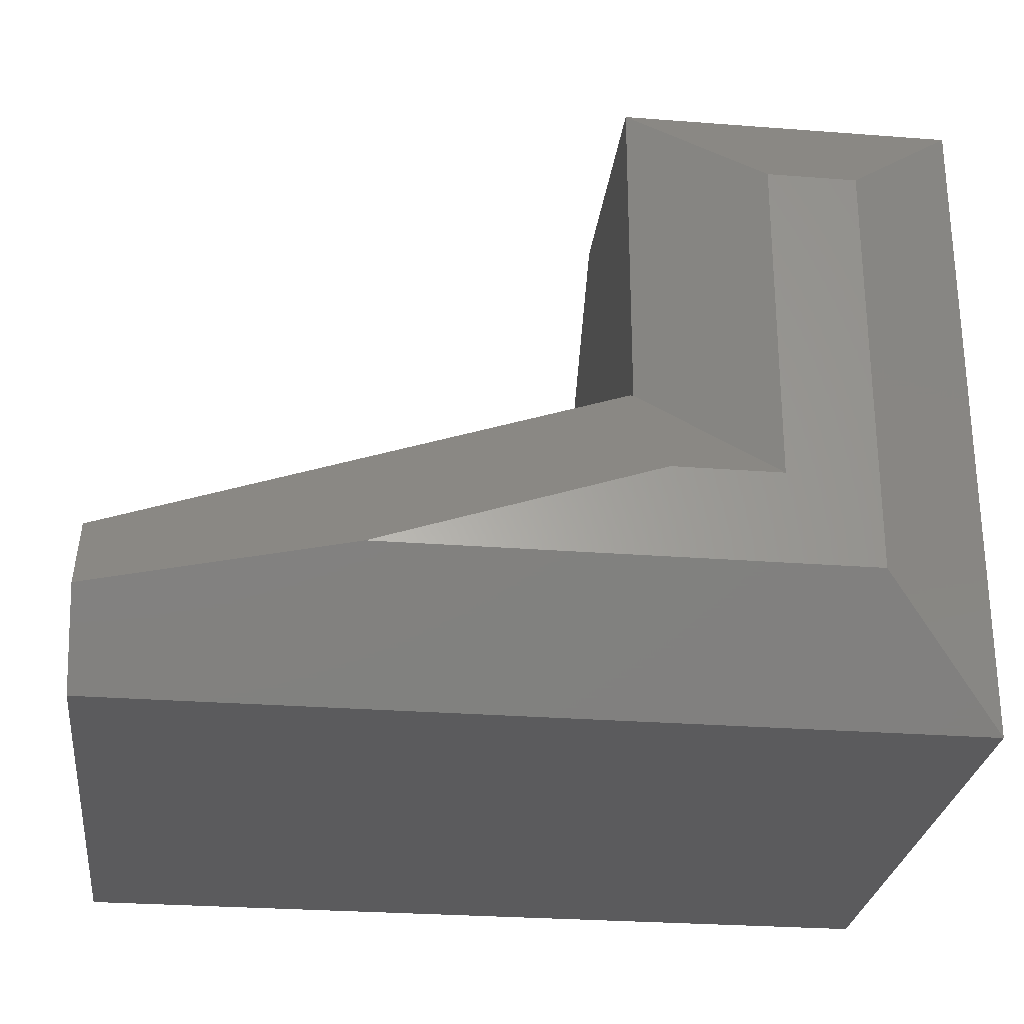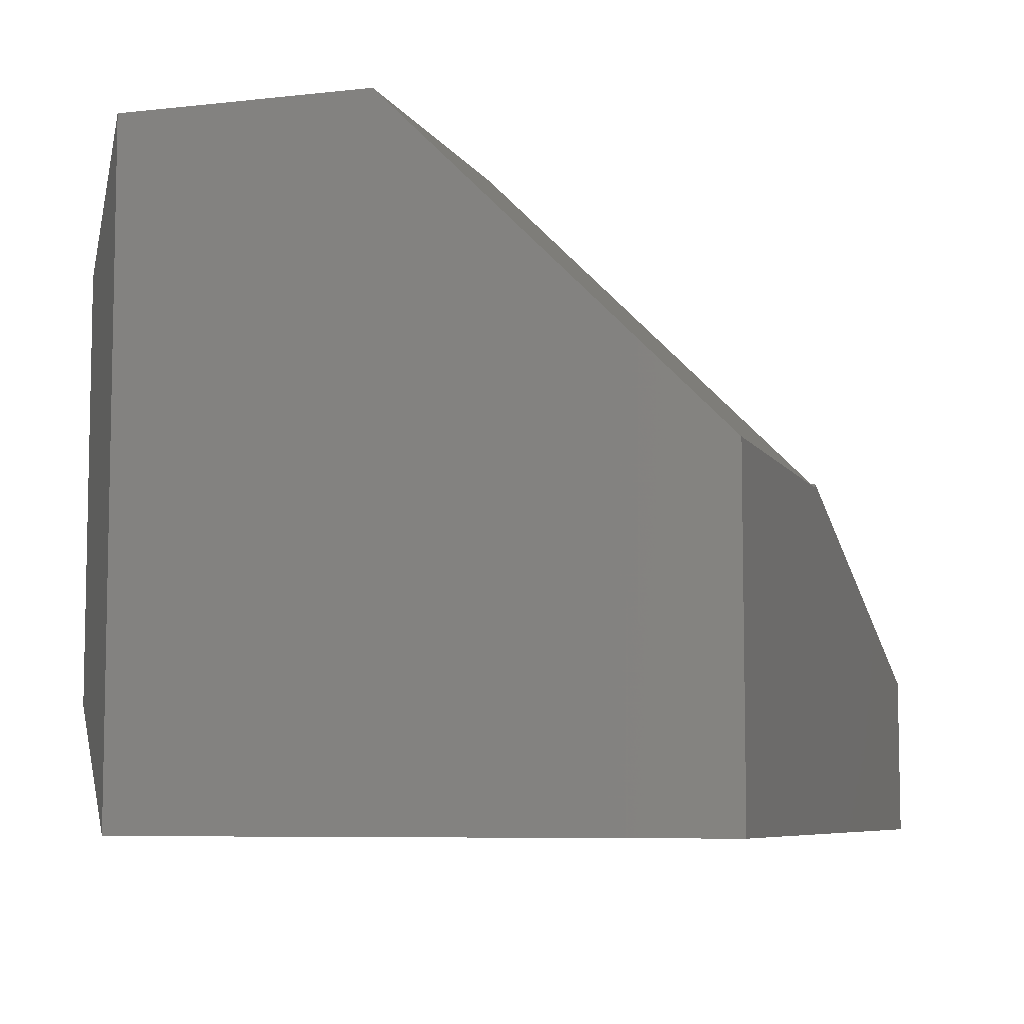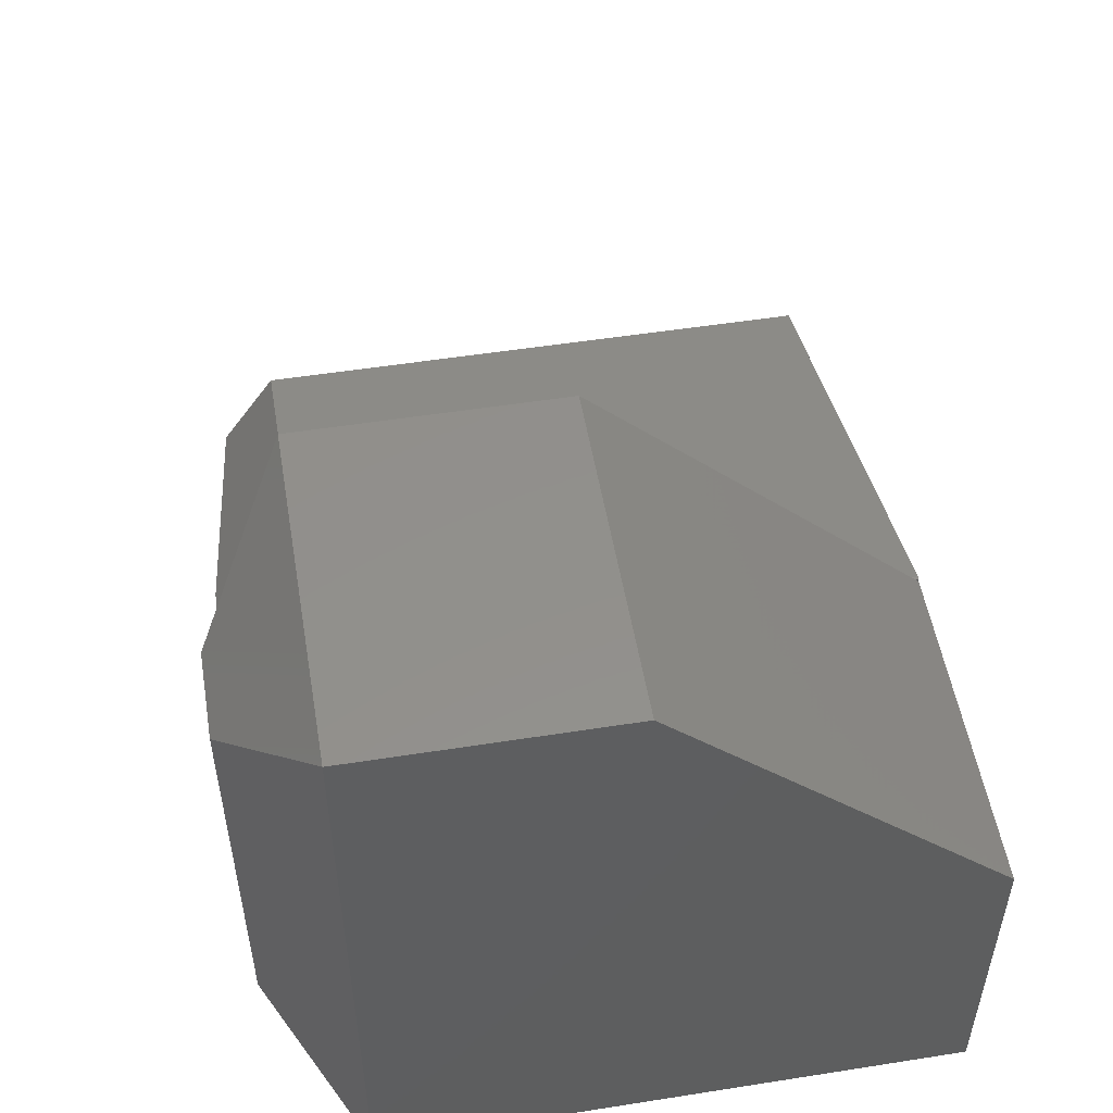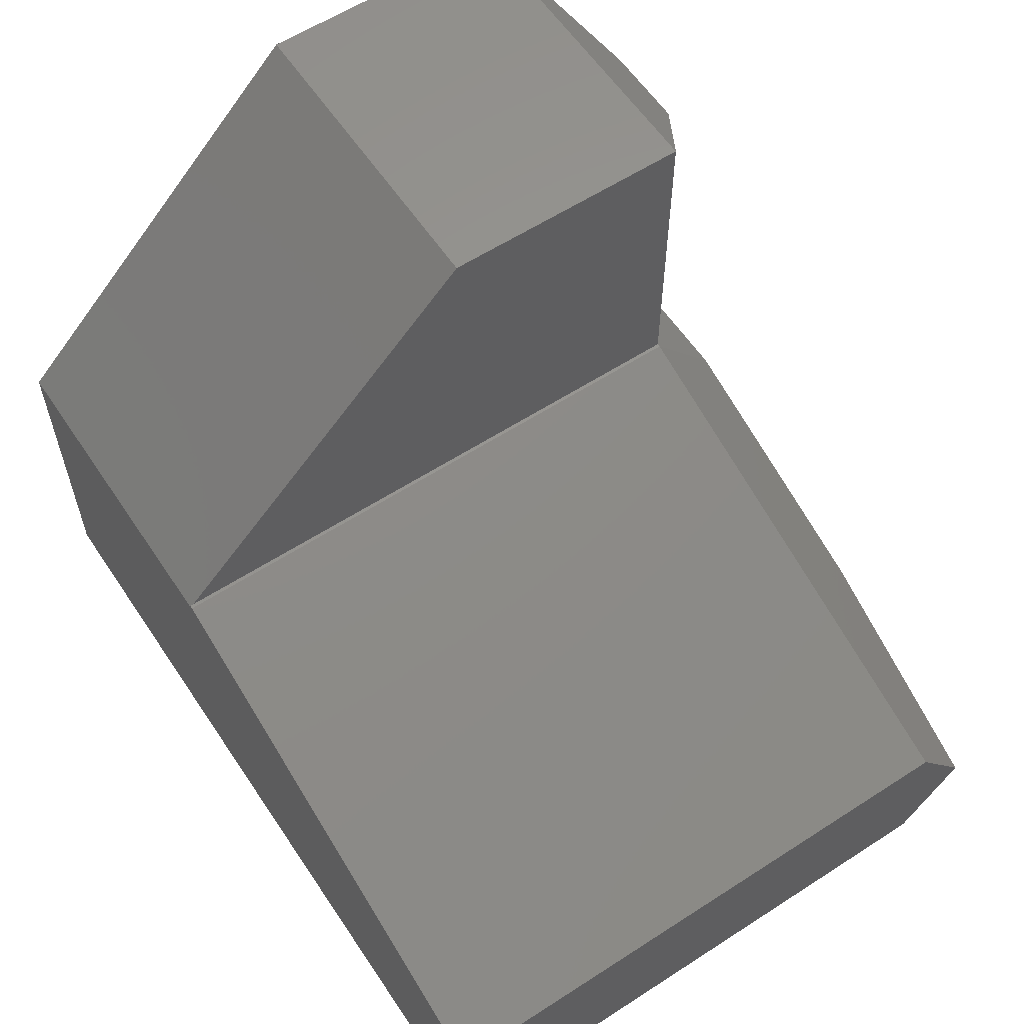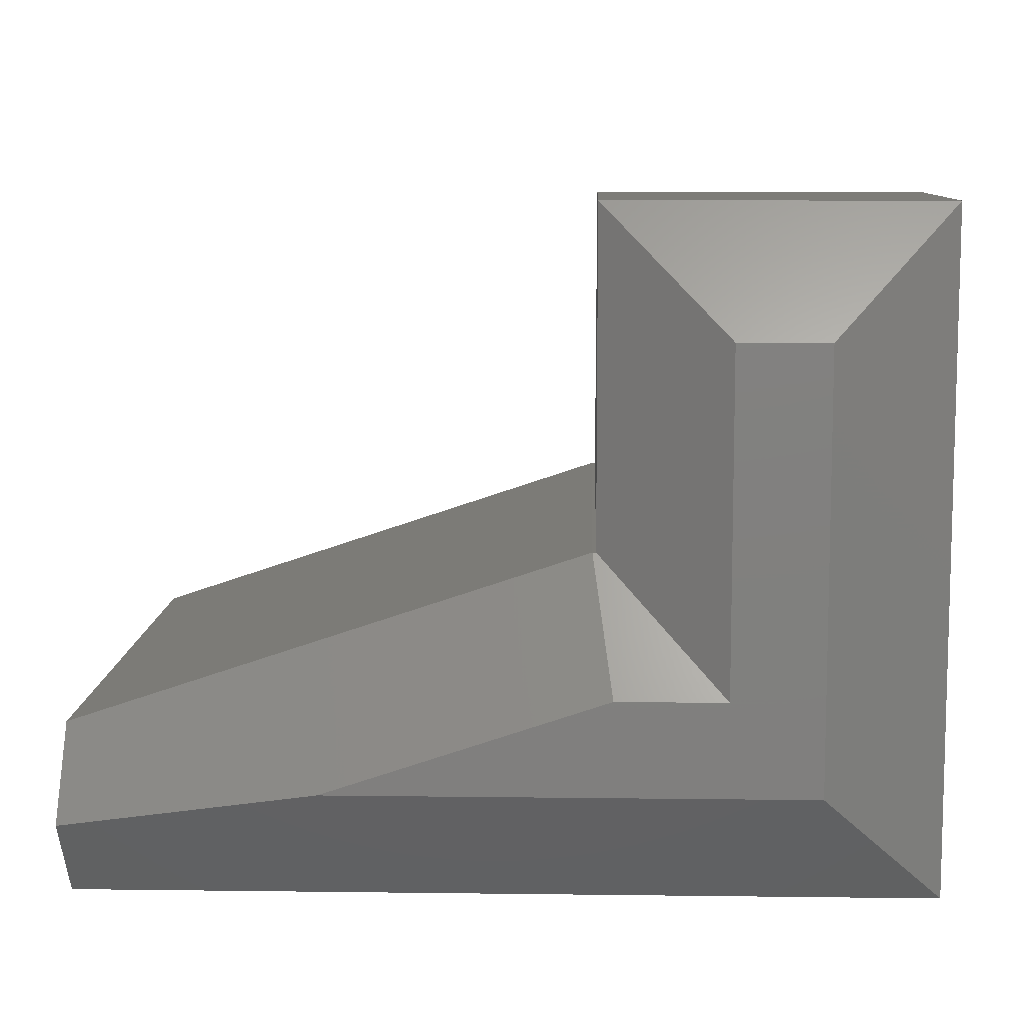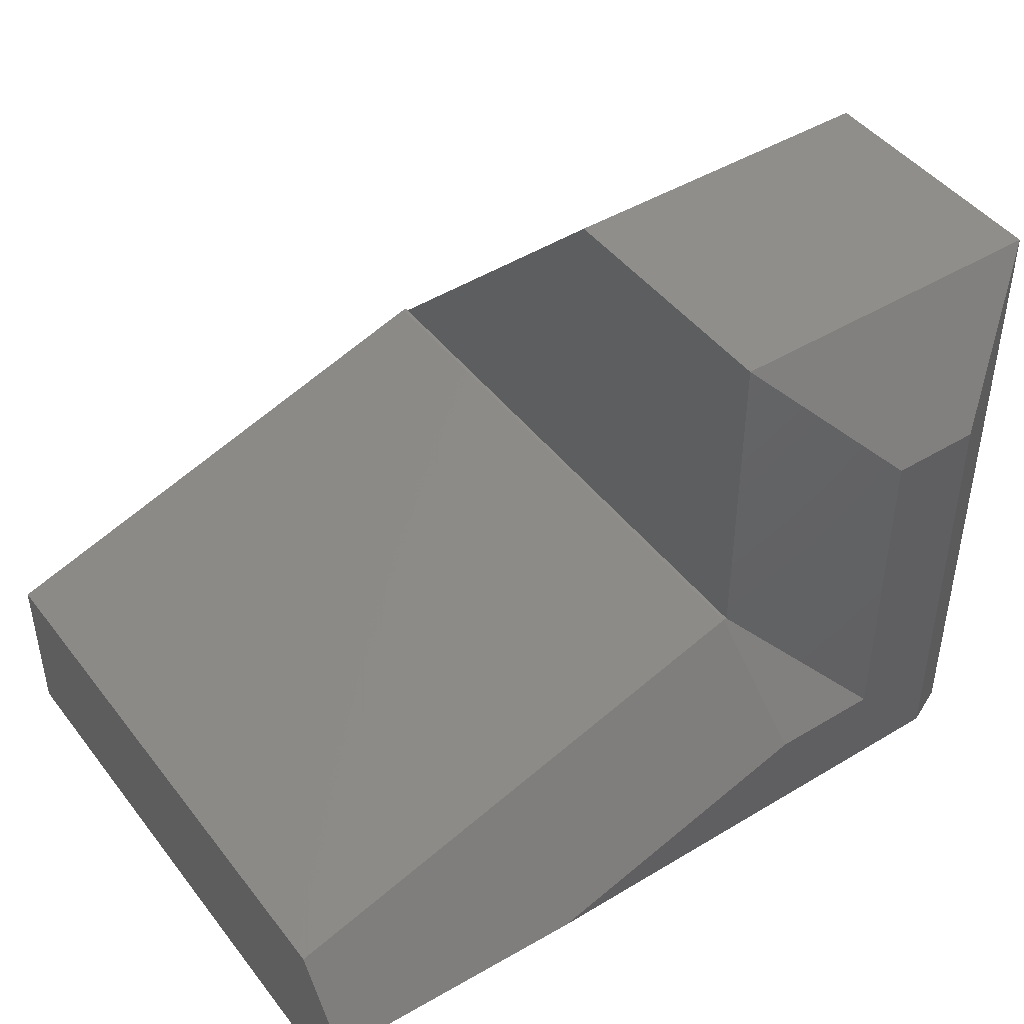
<metadata>
{"format":"stl","ext":"stl","renderer":"f3d","projection":"perspective","resolution":1024,"background":"white","views":[{"elev":-27.2,"azim":173.2,"up":"+Z"},{"elev":-7.2,"azim":-72.1,"up":"+Z"},{"elev":52.4,"azim":-99.6,"up":"+Z"},{"elev":59.5,"azim":56.4,"up":"+Z"},{"elev":9.5,"azim":-178.1,"up":"+Z"},{"elev":45.0,"azim":145.0,"up":"+Z"}]}
</metadata>
<code>
# stl→obj: 24 verts, 44 faces
v 0.2969 -0.5984 0.3
v 0.2969 -0.6016 0.2969
v 0.2969 -0.6016 0.3
v 0.3 -0.6016 0.3
v 0.75 -0.6016 0.15
v -6.163e-33 -0.6016 0.2969
v 0 -0.6016 0
v 0.75 -0.6016 -4.592e-17
v 3.636e-17 -0.07812 0.5938
v 2.776e-17 -0.07812 -1.7e-33
v 0 -0.3047 0.5938
v 0.2969 -0.07812 0.3
v 0.2969 -0.07812 0.5938
v 0.2969 -0.3047 0.5938
v 0.3 -0.07812 0.3
v 0.1875 0 0.4844
v 0.1875 0 0.1906
v 0.1094 0 0.4844
v 0.1094 0 0.1094
v 0.2823 0 0.1906
v 0.526 0 0.1094
v 0.75 -0.07812 0.15
v 0.75 -0.07812 -4.592e-17
v 0.75 -0.02596 0.07302
f 1 2 3
f 2 4 3
f 5 4 2
f 5 2 6
f 5 6 7
f 5 7 8
f 9 10 11
f 11 10 7
f 11 7 6
f 12 13 1
f 1 13 14
f 13 9 14
f 14 9 11
f 1 3 4
f 1 4 15
f 1 15 12
f 14 11 1
f 1 11 6
f 1 6 2
f 16 17 18
f 18 17 19
f 17 20 19
f 19 20 21
f 22 15 5
f 5 15 4
f 5 8 22
f 22 8 23
f 22 23 24
f 7 10 8
f 8 10 23
f 12 17 13
f 13 17 16
f 12 20 17
f 12 15 20
f 20 15 21
f 21 15 22
f 21 22 24
f 10 19 23
f 23 19 21
f 23 21 24
f 9 18 10
f 10 18 19
f 13 16 9
f 9 16 18

</code>
